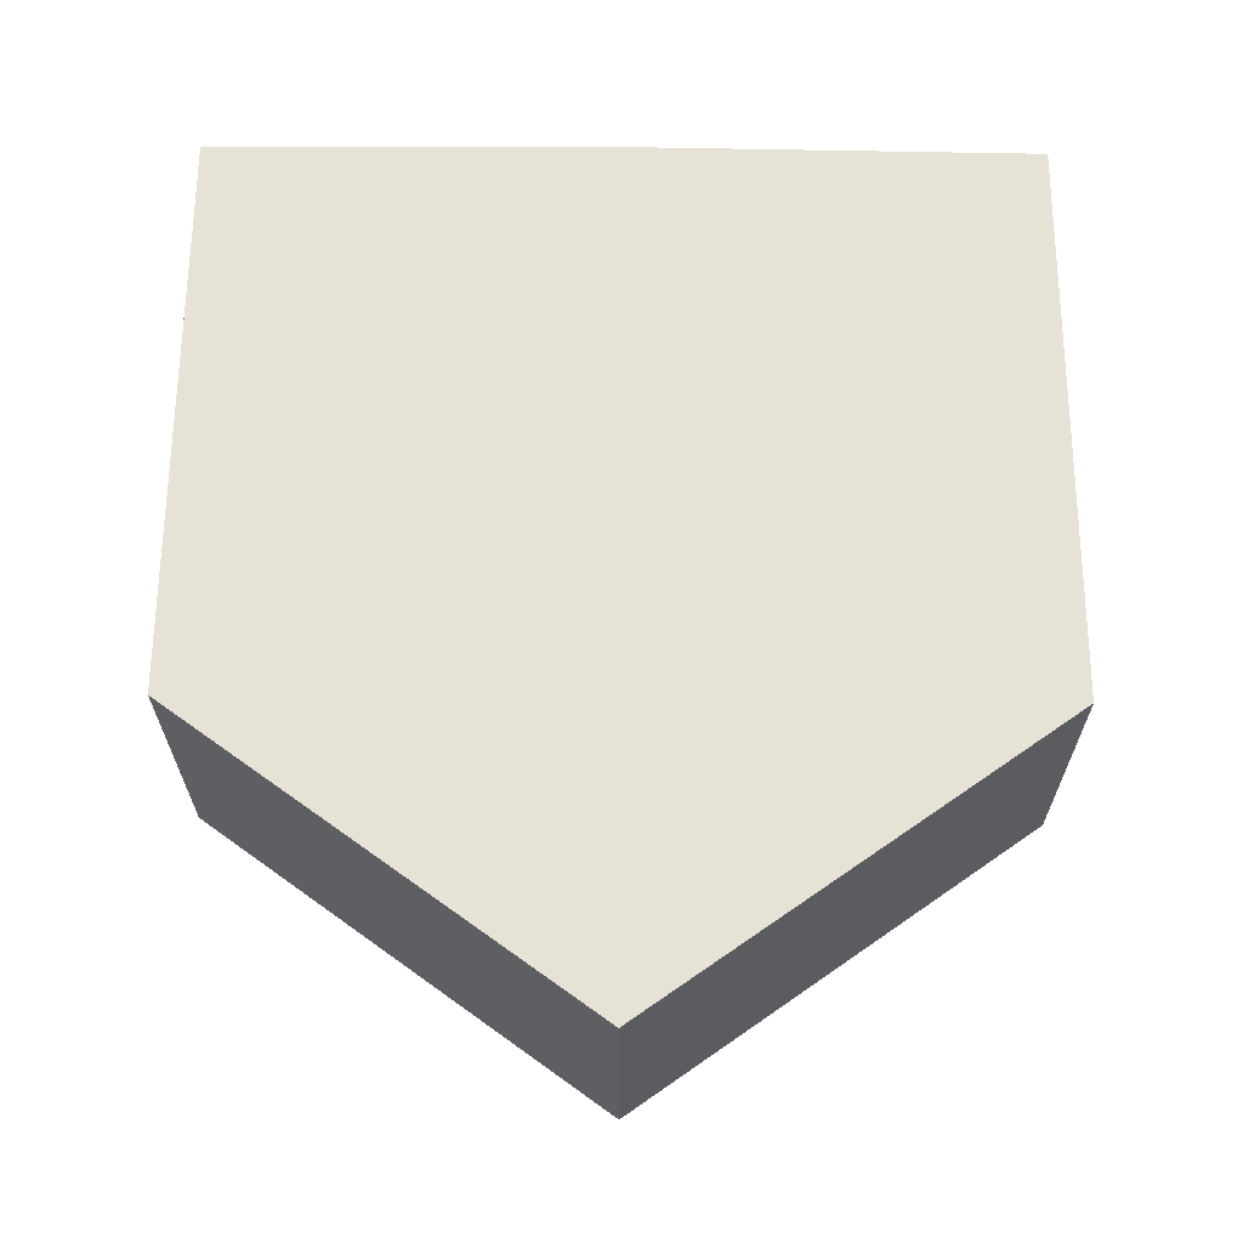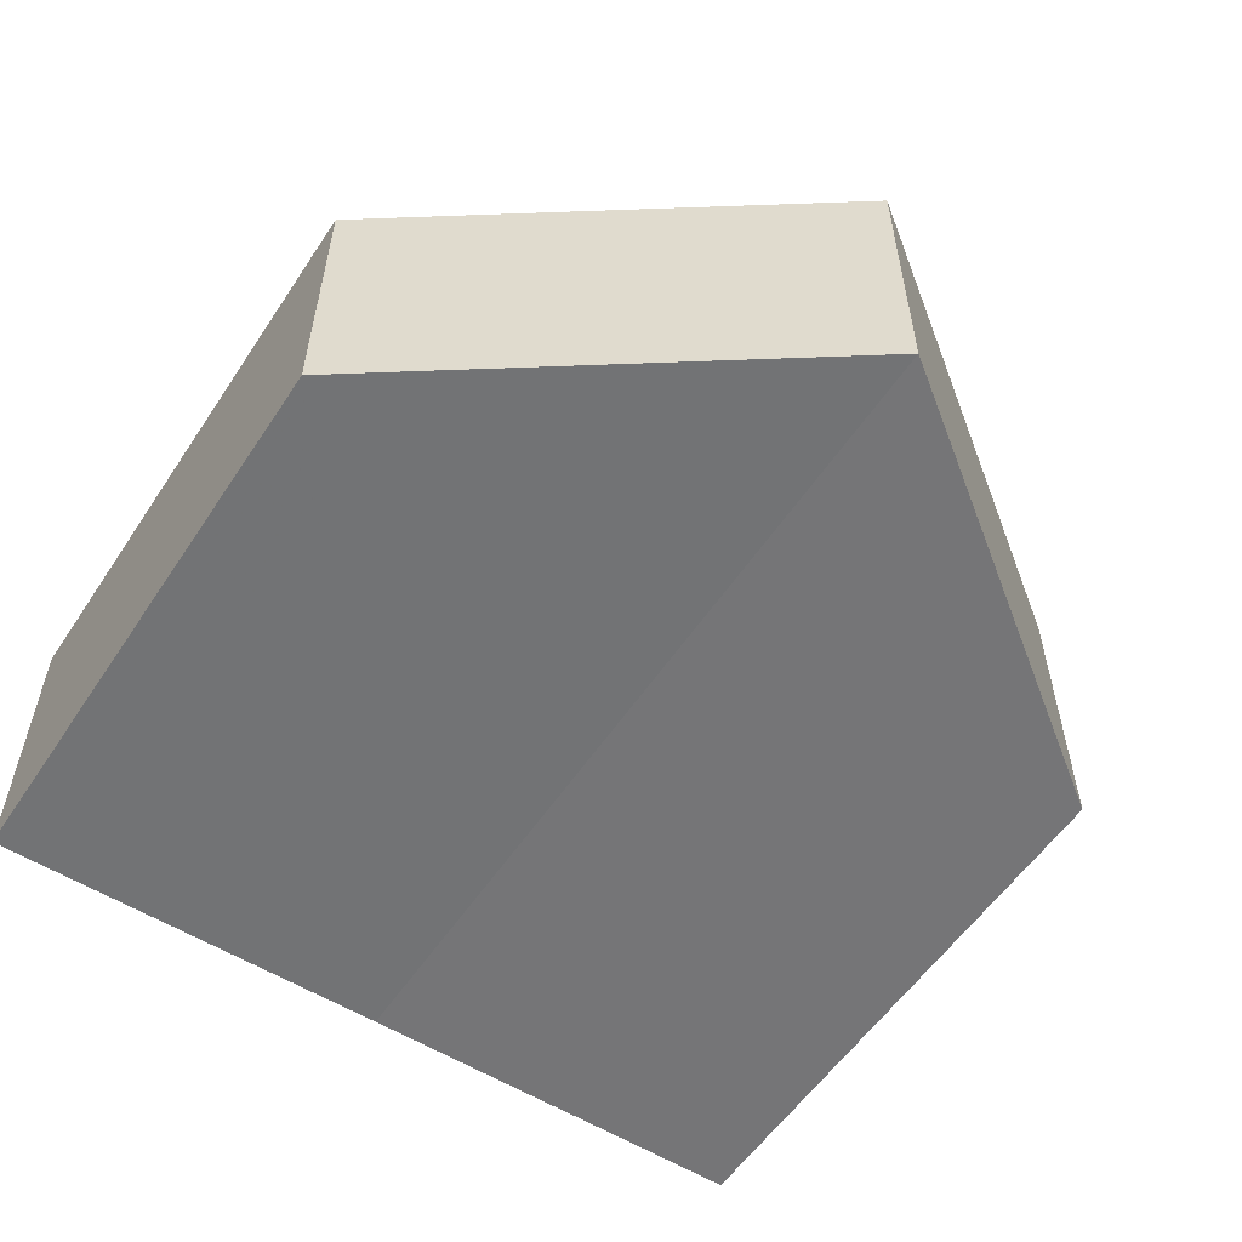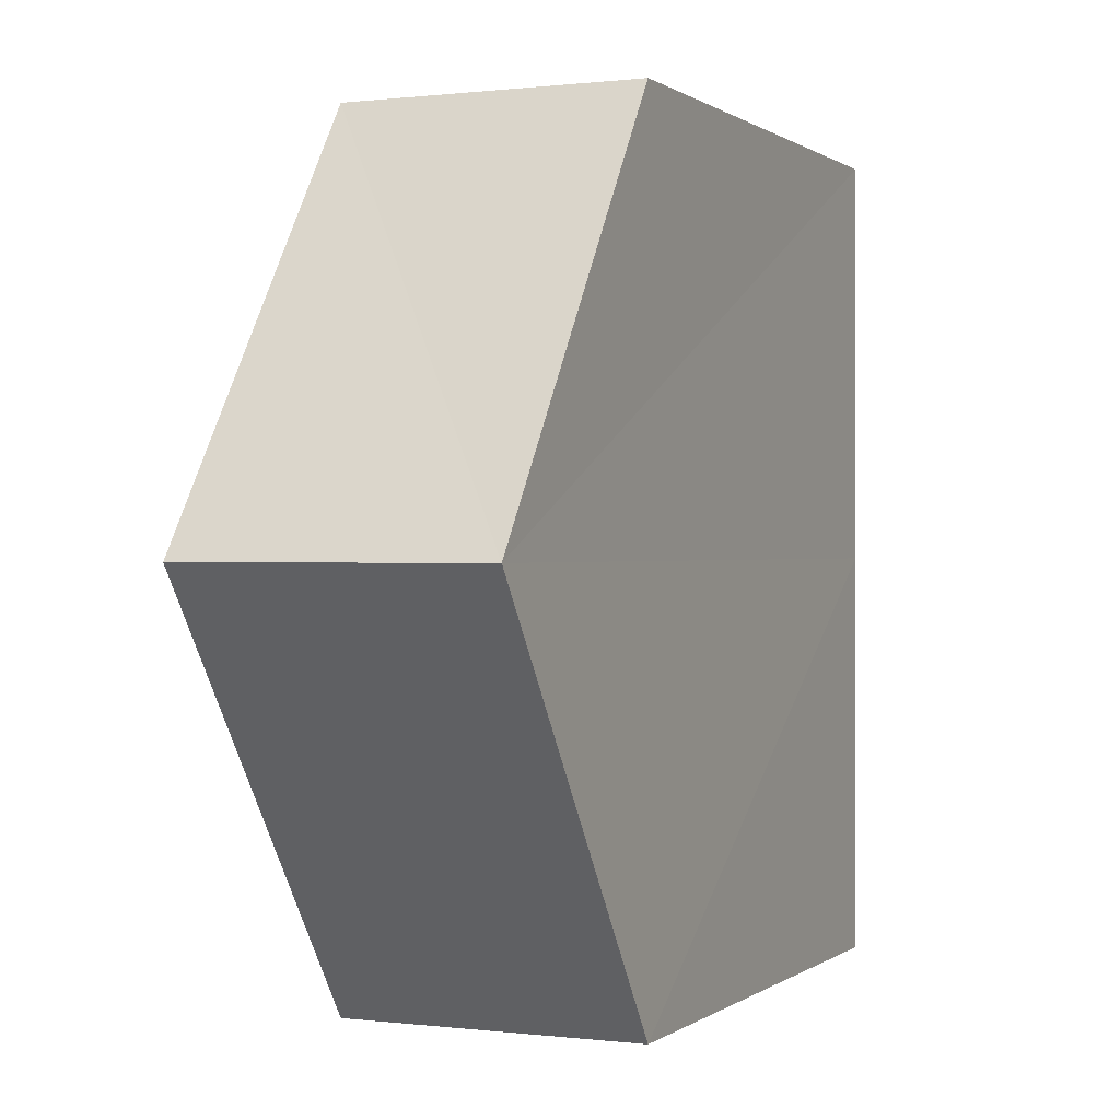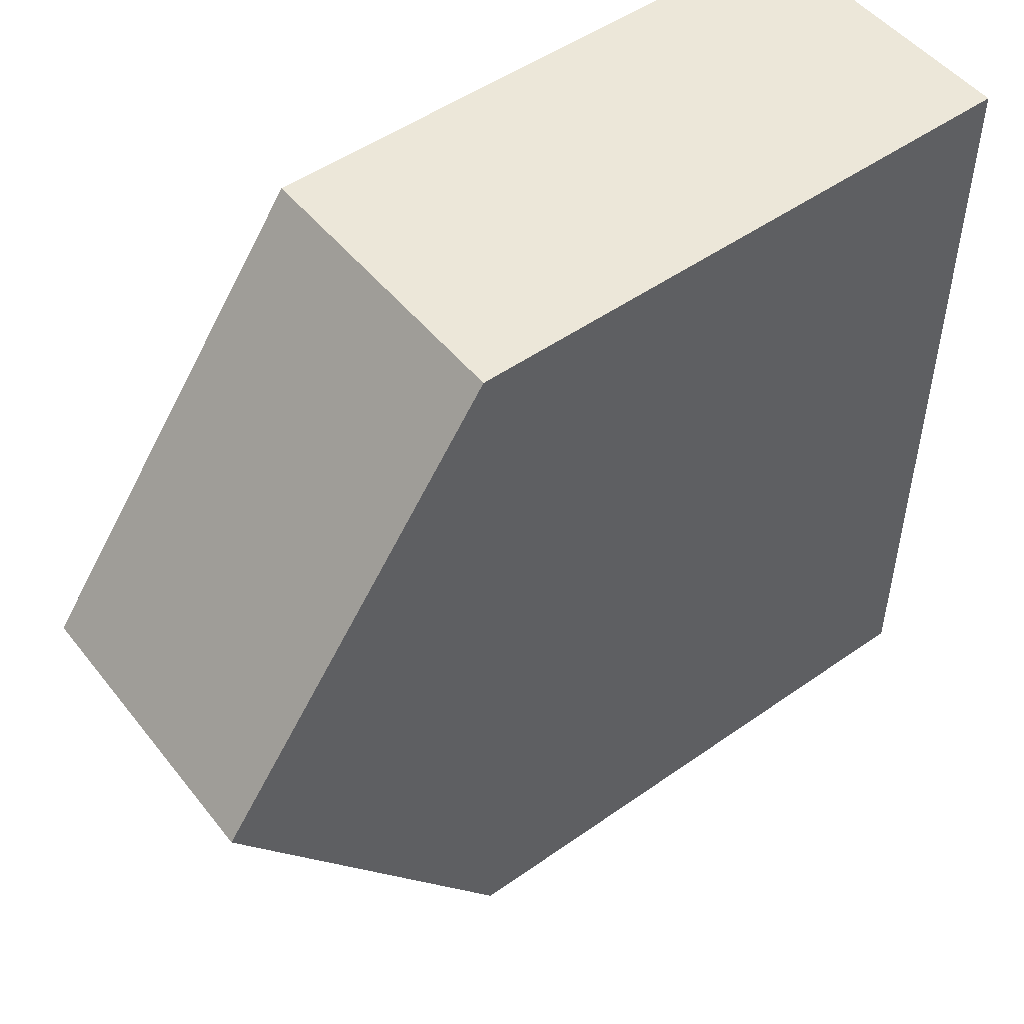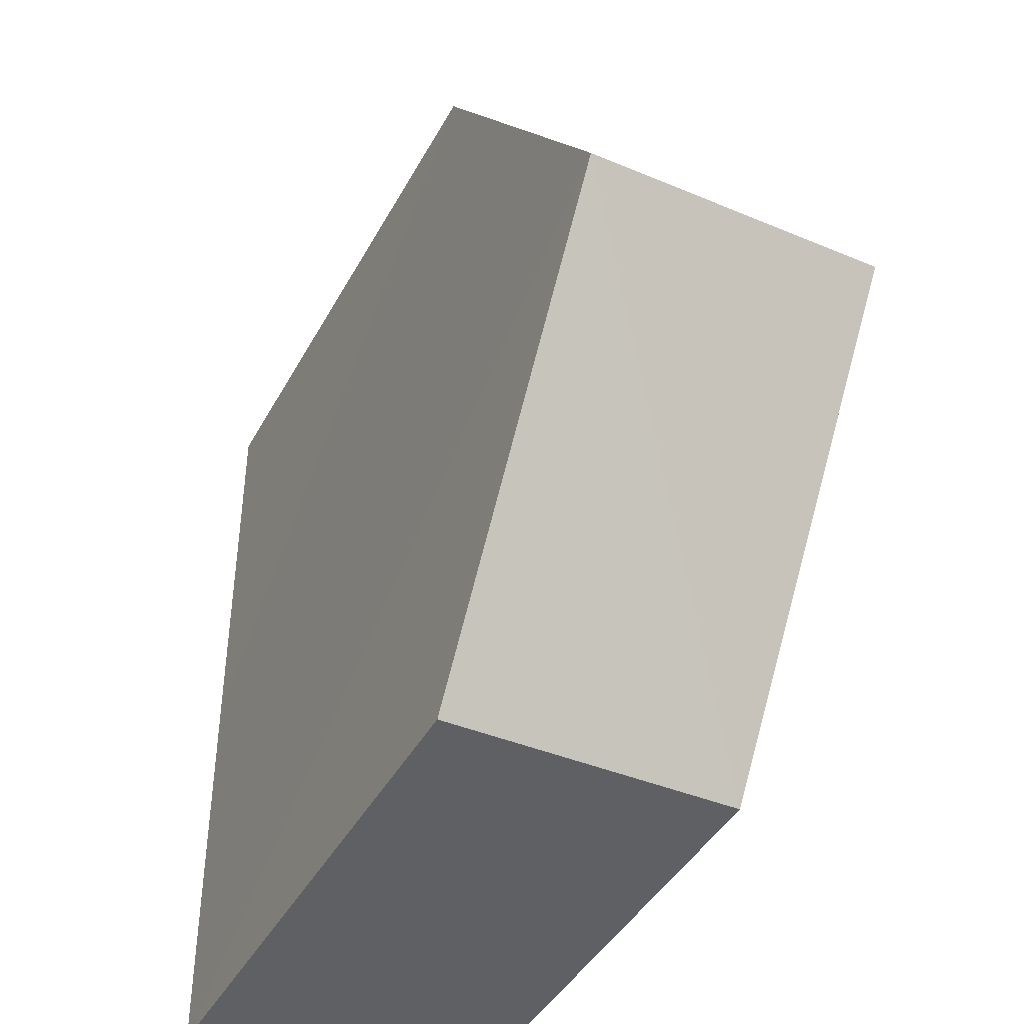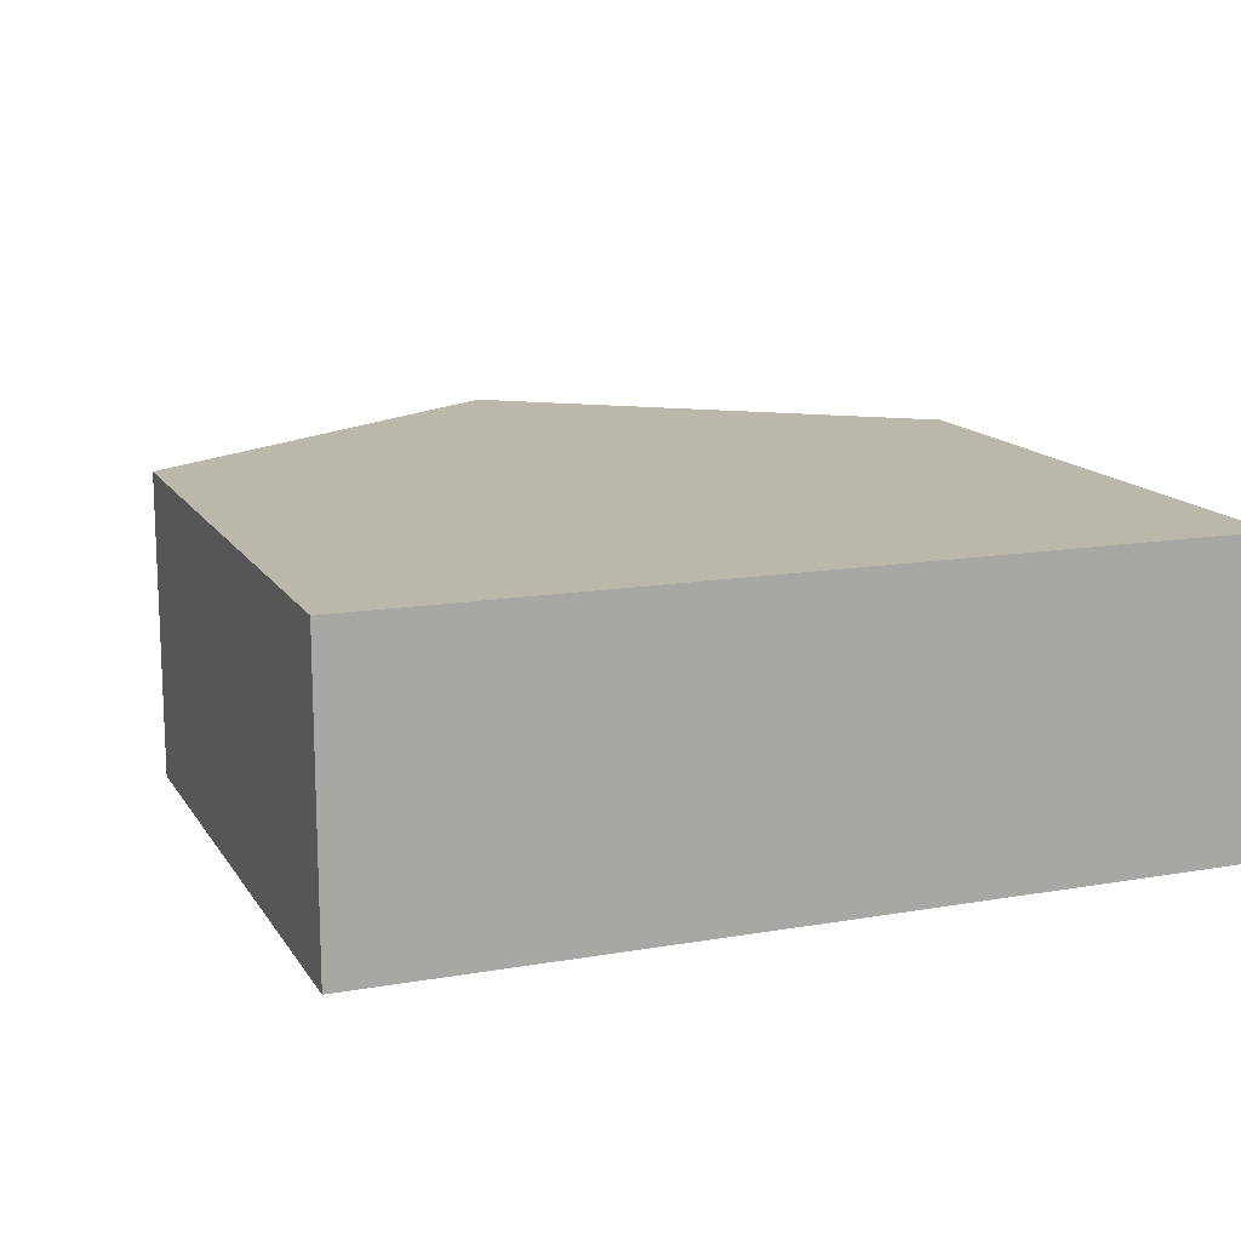
<metadata>
{"format":"obj","ext":"obj","renderer":"f3d","projection":"perspective","resolution":1024,"background":"white","views":[{"elev":64.1,"azim":-89.7,"up":"+Y"},{"elev":-56.1,"azim":-123.4,"up":"+Y"},{"elev":0.3,"azim":-66.1,"up":"+Z"},{"elev":50.1,"azim":-37.8,"up":"+Z"},{"elev":-42.5,"azim":-116.5,"up":"+Z"},{"elev":14.1,"azim":68.9,"up":"+Y"}]}
</metadata>
<code>
o 9589
v 2242 1889 13.8
v 2242 1889 13.81
v 2242 1889 13.8
v 2242 1889 13.8
v 2242 1889 13.8
v 2242 1889 13.81
v 2242 1889 13.81
v 2242 1889 13.81
v 2242 1889 13.79
v 2242 1889 13.8
v 2242 1889 13.79
v 2242 1889 13.8
v 2242 1889 13.81
v 2242 1889 13.79
v 2242 1889 13.8
v 2242 1889 13.79
v 2242 1889 13.79
v 2242 1889 13.81
v 2242 1889 13.81
v 2242 1889 13.8
v 2242 1889 13.81
v 2242 1889 13.8
v 2242 1889 13.79
v 2242 1889 13.8
v 2242 1889 13.8
v 2242 1889 13.79
v 2242 1889 13.79
v 2242 1889 13.81
v 2242 1889 13.8
v 2242 1889 13.79
f 1 2 3
f 4 3 2
f 5 2 6
f 7 2 8
f 9 10 5
f 10 11 12
f 13 12 8
f 9 11 14
f 15 11 16
f 17 3 14
f 13 18 19
f 18 20 21
f 22 23 14
f 24 23 20
f 17 24 25
f 17 26 27
f 25 28 8
f 26 29 30
f 4 28 29
f 1 29 28

</code>
